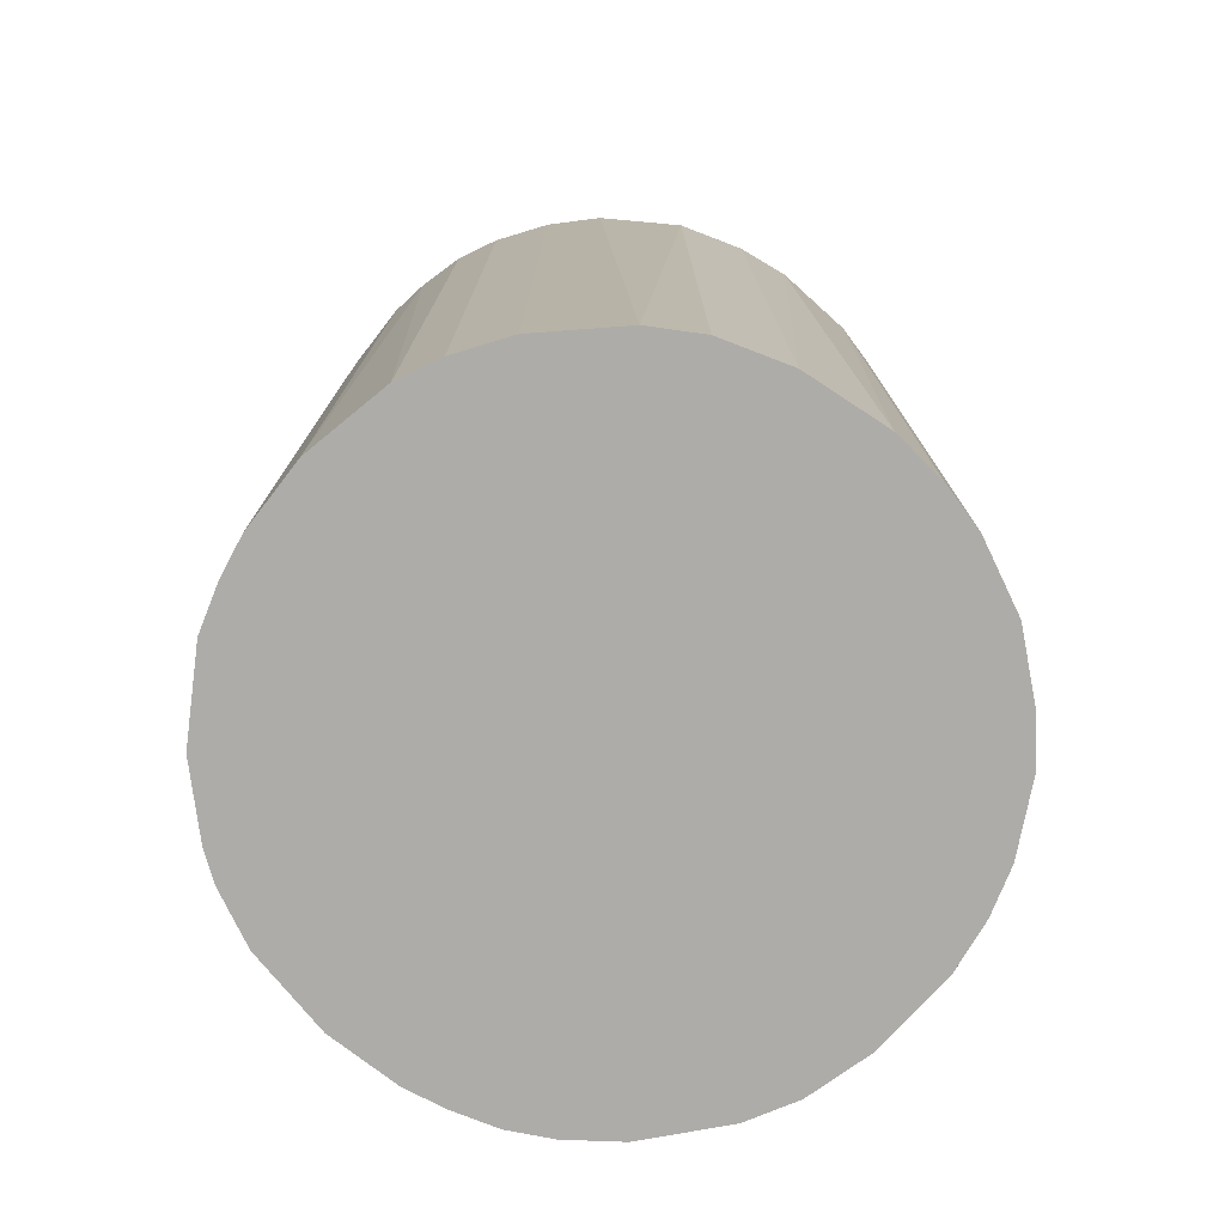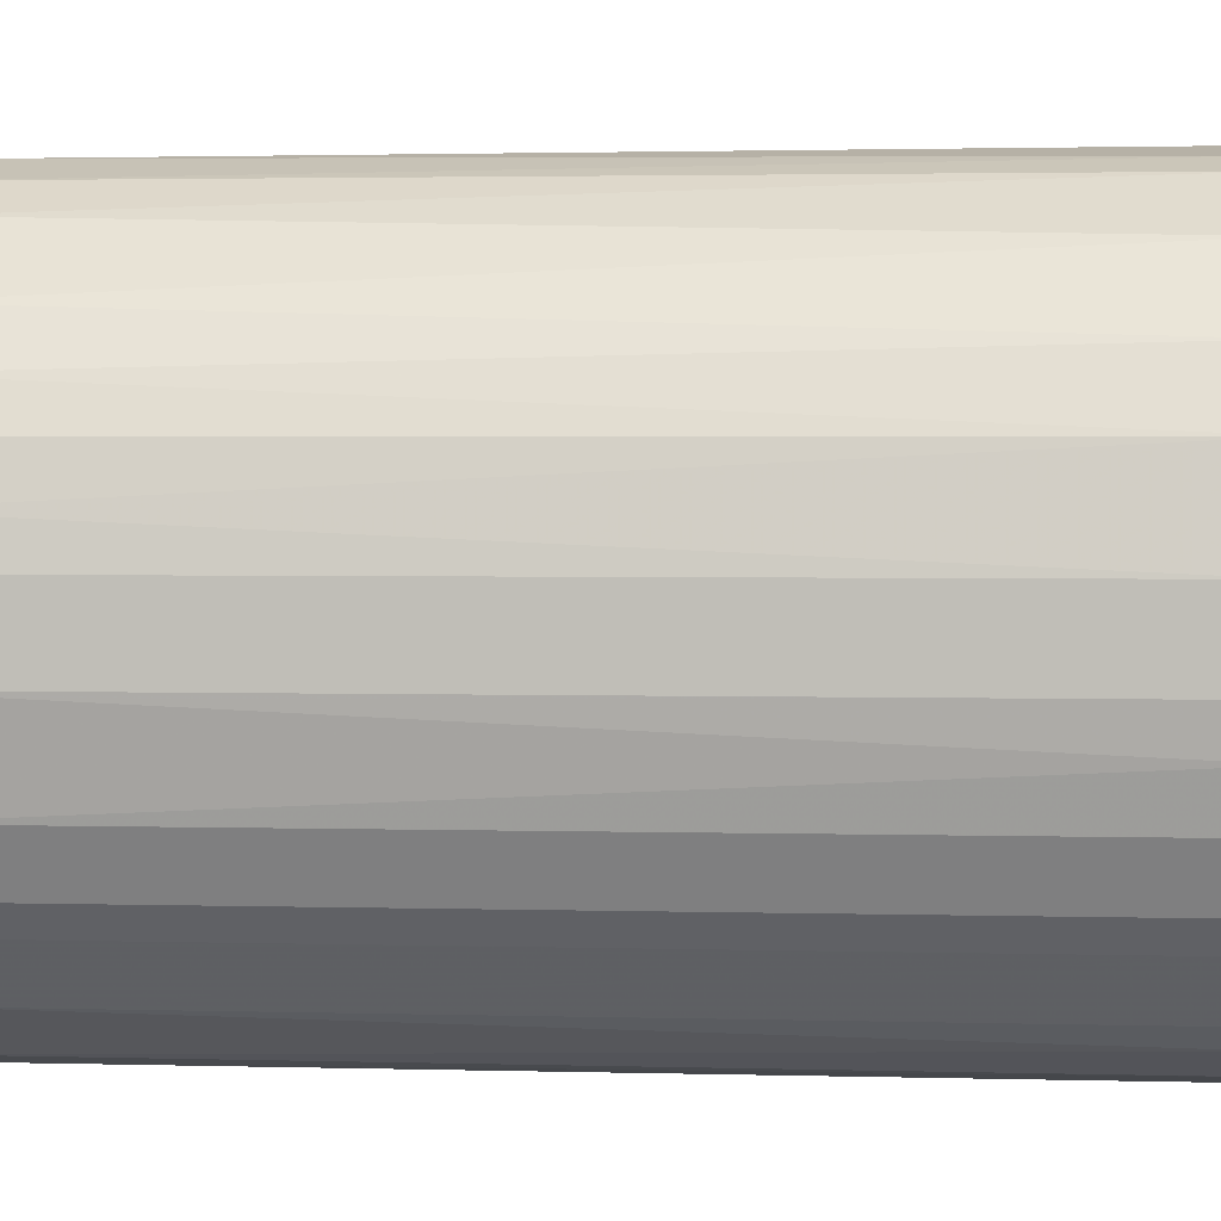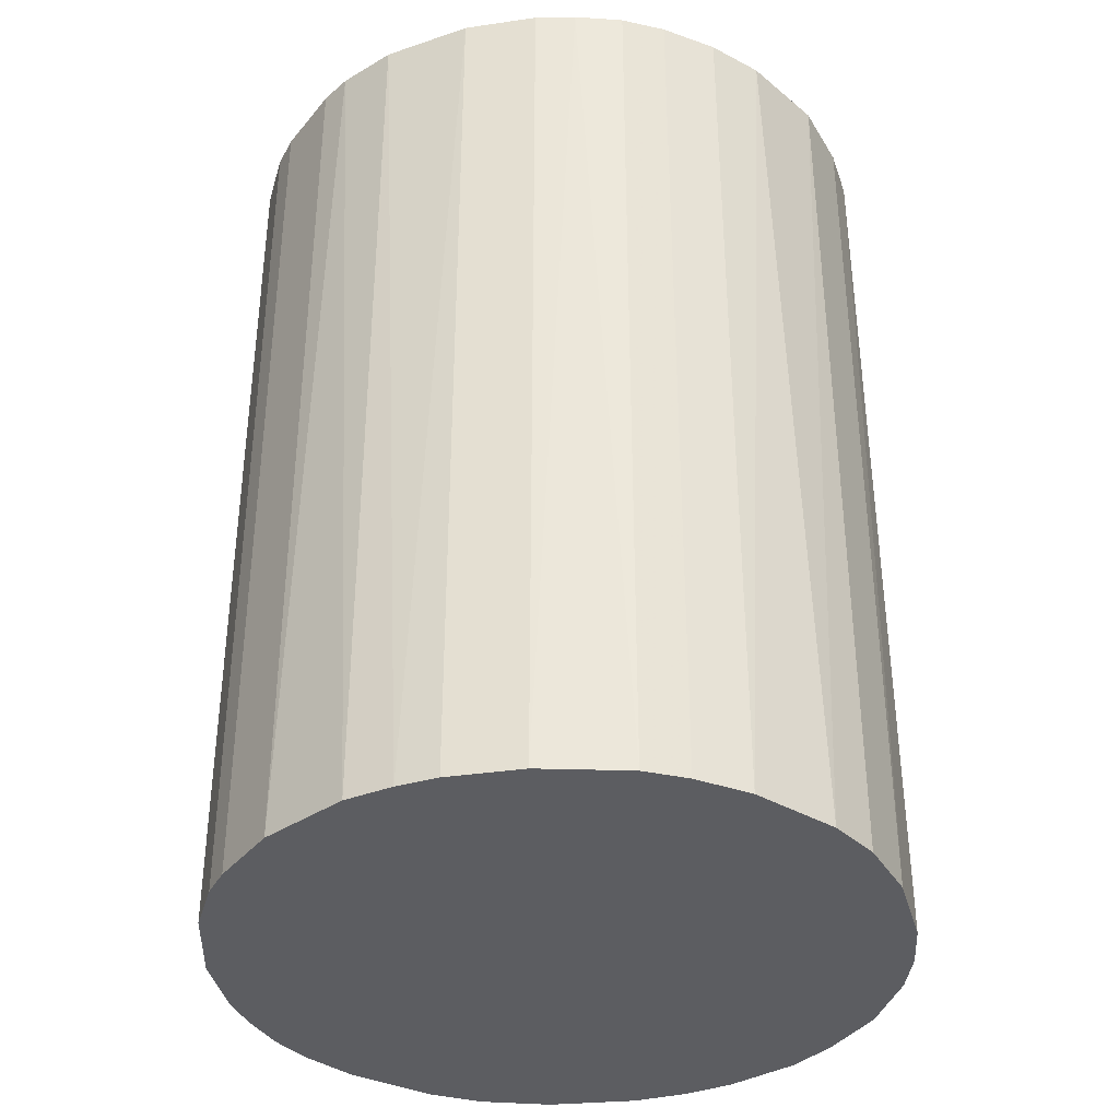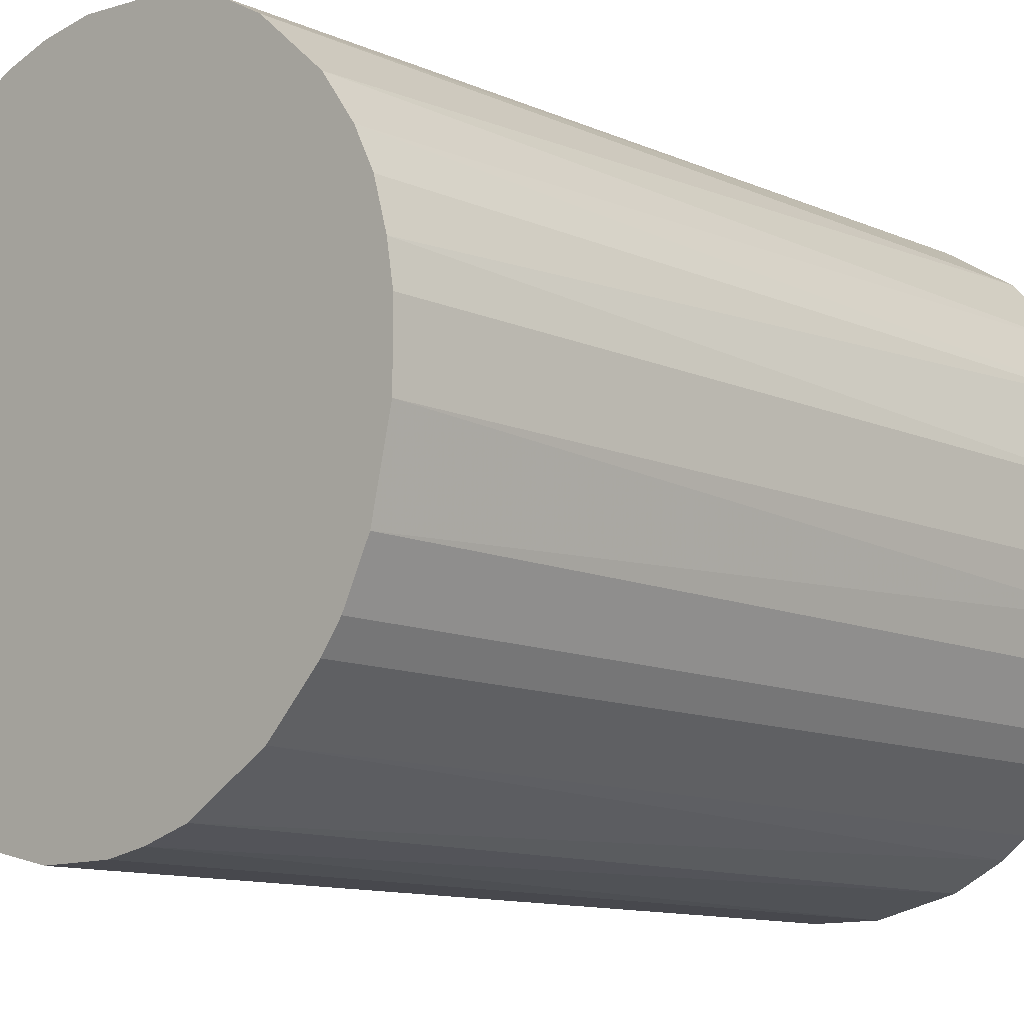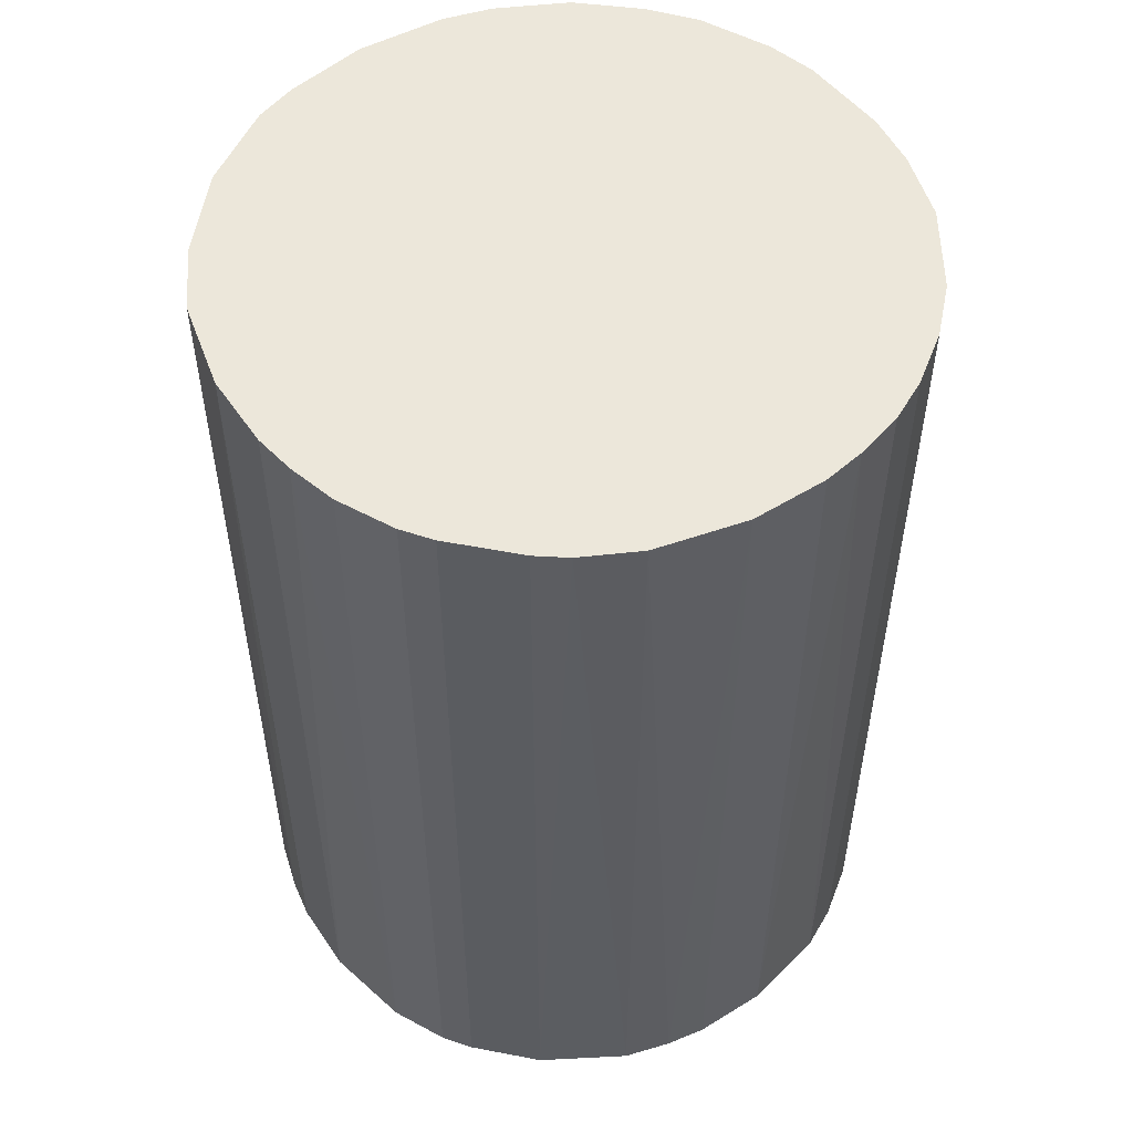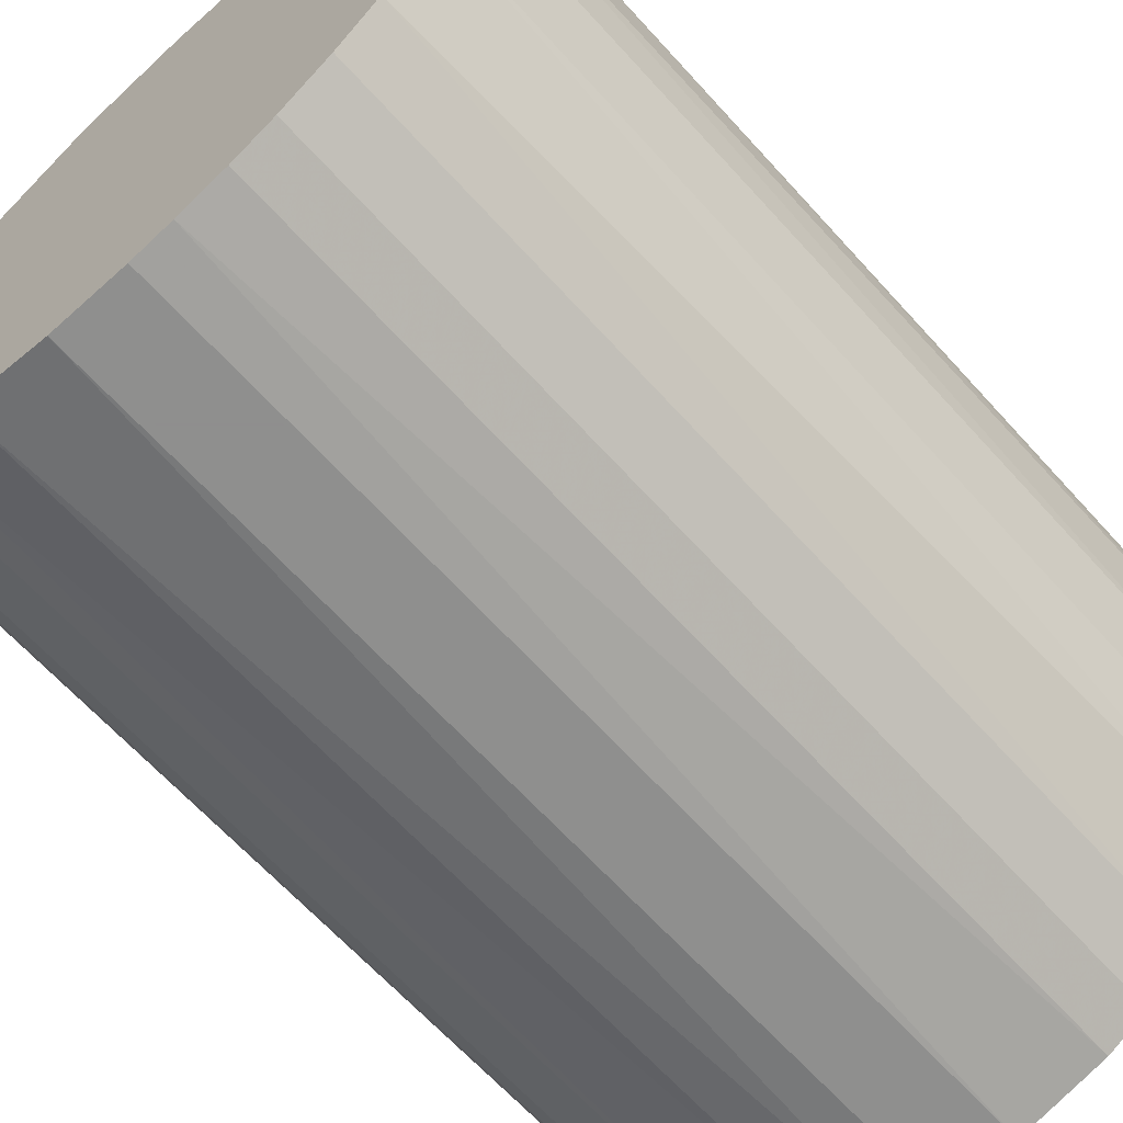
<metadata>
{"format":"obj","ext":"obj","renderer":"f3d","projection":"perspective","resolution":1024,"background":"white","views":[{"elev":-76.6,"azim":52.3,"up":"+Z"},{"elev":2.8,"azim":-84.6,"up":"+Y"},{"elev":-36.6,"azim":10.8,"up":"+Z"},{"elev":-11.7,"azim":-136.1,"up":"+Y"},{"elev":53.2,"azim":-33.4,"up":"+Z"},{"elev":-65.1,"azim":42.1,"up":"+Y"}]}
</metadata>
<code>
o convex_0
v -0.001418 0.02936 0.04074
v -0.003229 -0.02918 -0.04074
v -0.006851 -0.02858 -0.04074
v 0.006422 0.02875 -0.04074
v 0.02875 -0.006244 0.04074
v -0.02858 -0.006851 0.04074
v -0.02737 0.01125 -0.04074
v 0.02875 -0.006244 -0.04074
v 0.007029 -0.02858 0.04074
v 0.02453 0.01668 0.04074
v -0.01892 0.02272 0.04074
v -0.02495 -0.0159 -0.04074
v -0.0159 -0.02495 0.04074
v 0.0191 -0.02254 -0.04074
v 0.02755 0.01065 -0.04074
v -0.01228 0.02694 -0.04074
v 0.02272 -0.01892 0.04074
v -0.02737 0.01125 0.04074
v 0.01668 0.02453 0.04074
v 0.02031 0.02151 -0.04074
v -0.02918 -0.003229 -0.04074
v 0.02875 0.006421 0.04074
v -0.003229 -0.02918 0.04074
v 0.01125 -0.02737 -0.04074
v -0.02254 0.0191 -0.04074
v -0.02495 -0.0159 0.04074
v -0.01832 -0.02314 -0.04074
v 0.01487 -0.02556 0.04074
v 0.02694 -0.01228 -0.04074
v -0.02918 0.003401 0.04074
v -0.01228 0.02694 0.04074
v -0.006243 0.02875 -0.04074
v 0.02936 0.001596 -0.04074
v 0.006422 0.02875 0.04074
v 0.01065 0.02755 -0.04074
v 0.003407 -0.02918 -0.04074
v -0.02737 -0.01107 -0.04074
v -0.02435 0.01668 0.04074
v 0.02694 -0.01228 0.04074
v -0.02918 0.003401 -0.04074
v -0.01107 -0.02737 0.04074
v -0.01107 -0.02737 -0.04074
v 0.02453 0.01668 -0.04074
v 0.02453 -0.0165 -0.04074
v -0.01651 0.02453 -0.04074
v 0.001596 0.02936 -0.04074
v 0.02936 -0.001413 0.04074
v -0.02314 -0.01831 0.04074
v 0.01668 0.02453 -0.04074
v 0.01065 0.02755 0.04074
v 0.02755 0.01065 0.04074
v 0.02151 0.02031 0.04074
v -0.008662 0.02815 0.04074
v -0.02737 -0.01107 0.04074
v 0.0191 -0.02254 0.04074
v -0.02556 0.01487 -0.04074
v 0.003407 -0.02918 0.04074
v -0.02918 -0.003229 0.04074
v -0.02858 0.007029 -0.04074
v 0.01125 -0.02737 0.04074
v 0.01487 -0.02556 -0.04074
v 0.02875 0.006421 -0.04074
v -0.01832 -0.02314 0.04074
v -0.02314 -0.01831 -0.04074
f 27 48 64
f 2 3 4
f 5 1 6
f 4 3 7
f 2 4 8
f 5 6 9
f 1 5 10
f 6 1 11
f 7 3 12
f 9 6 13
f 2 8 14
f 8 4 15
f 4 7 16
f 5 9 17
f 6 11 18
f 1 10 19
f 15 4 20
f 7 12 21
f 10 5 22
f 3 2 23
f 9 13 23
f 2 14 24
f 16 7 25
f 13 6 26
f 12 3 27
f 17 9 28
f 8 5 29
f 14 8 29
f 6 18 30
f 11 1 31
f 4 16 32
f 8 15 33
f 1 19 34
f 20 4 35
f 4 34 35
f 23 2 36
f 2 24 36
f 24 9 36
f 6 21 37
f 21 12 37
f 12 26 37
f 18 11 38
f 11 25 38
f 5 17 39
f 29 5 39
f 7 21 40
f 21 30 40
f 3 23 41
f 23 13 41
f 13 27 42
f 27 3 42
f 3 41 42
f 41 13 42
f 10 15 43
f 15 20 43
f 17 14 44
f 14 29 44
f 39 17 44
f 29 39 44
f 16 25 45
f 25 11 45
f 11 31 45
f 31 16 45
f 32 1 46
f 4 32 46
f 1 34 46
f 34 4 46
f 5 8 47
f 22 5 47
f 8 33 47
f 33 22 47
f 26 12 48
f 13 26 48
f 19 20 49
f 35 19 49
f 20 35 49
f 34 19 50
f 19 35 50
f 35 34 50
f 15 10 51
f 10 22 51
f 22 15 51
f 19 10 52
f 20 19 52
f 10 43 52
f 43 20 52
f 31 1 53
f 16 31 53
f 32 16 53
f 1 32 53
f 26 6 54
f 6 37 54
f 37 26 54
f 14 17 55
f 17 28 55
f 28 14 55
f 7 18 56
f 25 7 56
f 18 38 56
f 38 25 56
f 9 23 57
f 23 36 57
f 36 9 57
f 21 6 58
f 6 30 58
f 30 21 58
f 18 7 59
f 30 18 59
f 7 40 59
f 40 30 59
f 9 24 60
f 28 9 60
f 24 28 60
f 24 14 61
f 14 28 61
f 28 24 61
f 15 22 62
f 33 15 62
f 22 33 62
f 27 13 63
f 13 48 63
f 48 27 63
f 12 27 64
f 48 12 64

</code>
